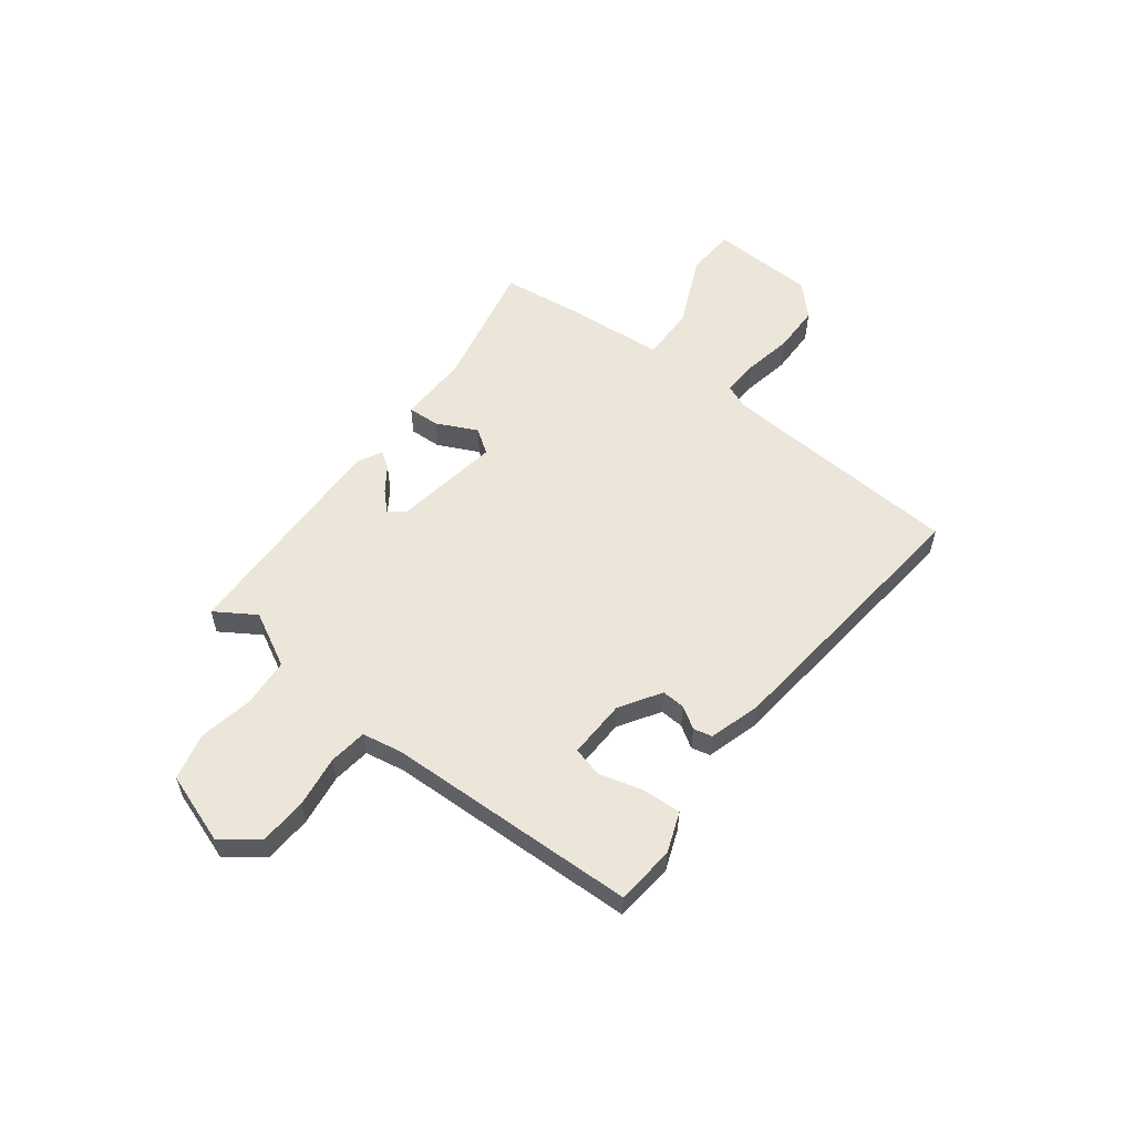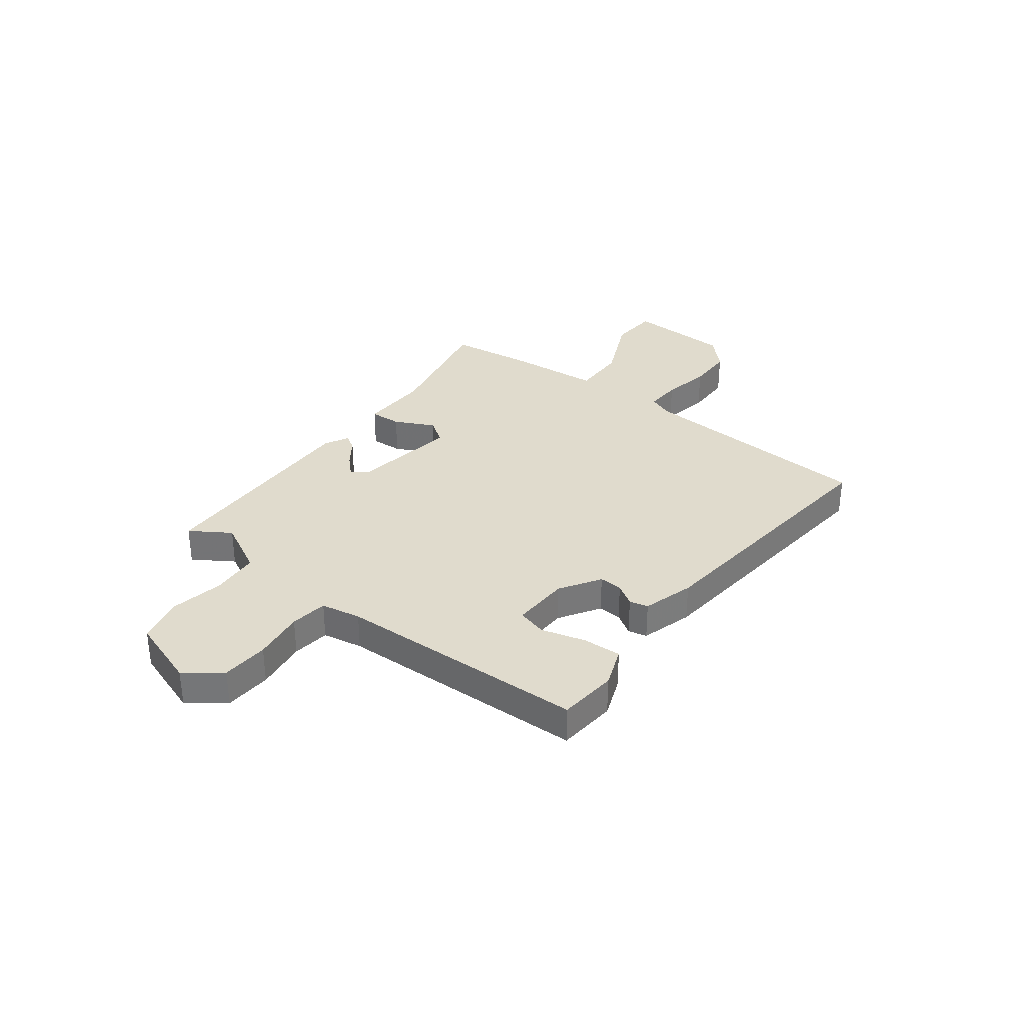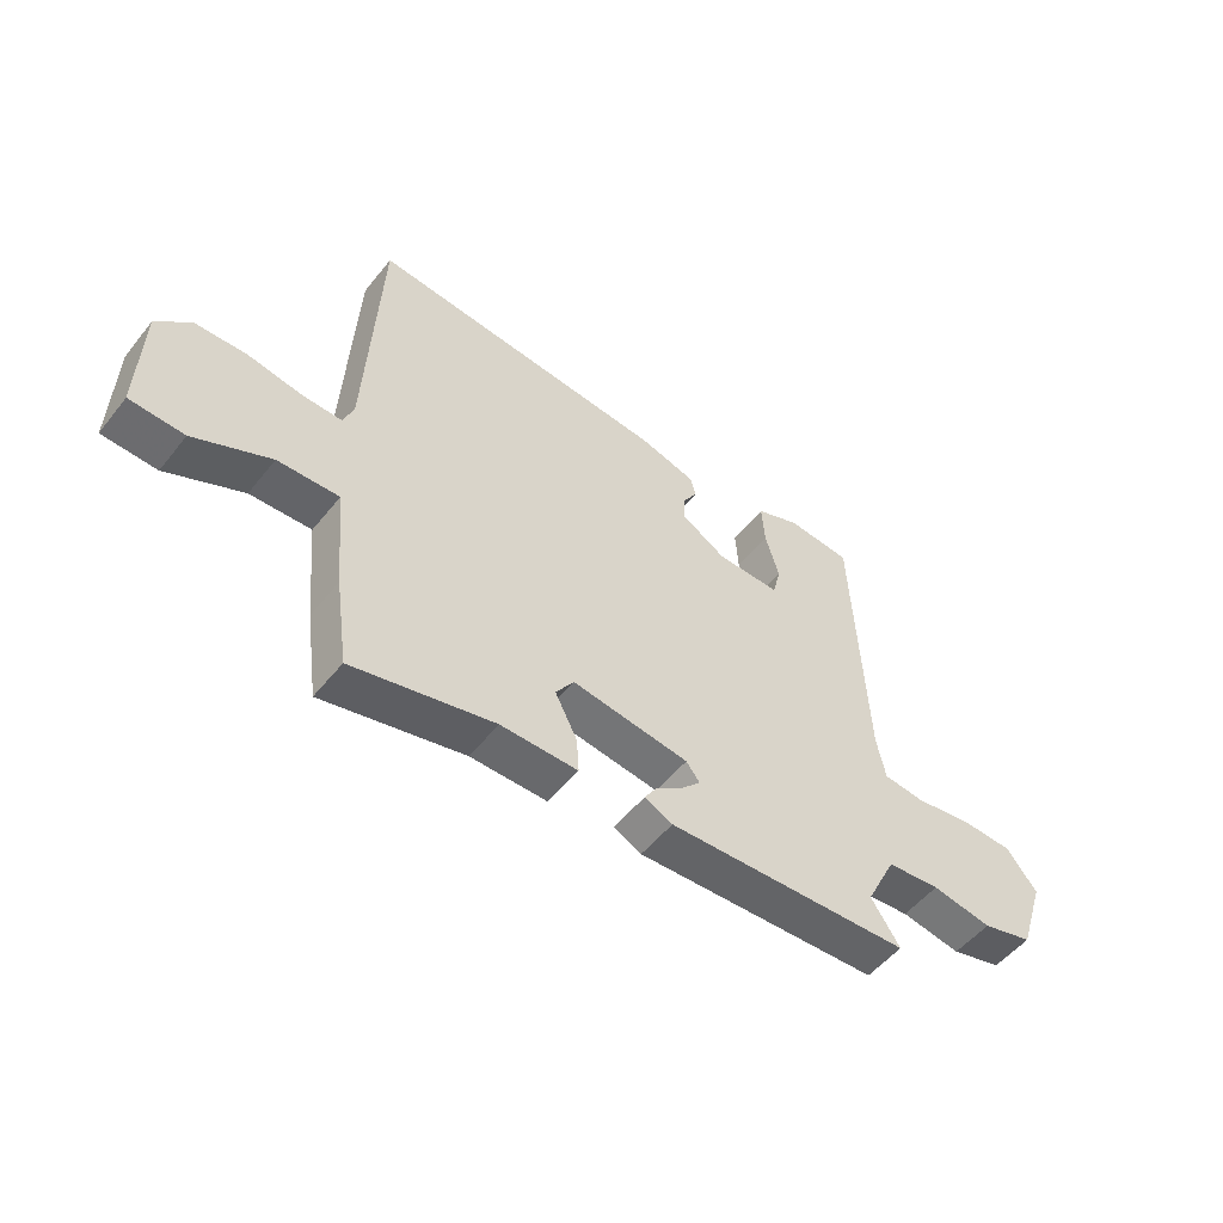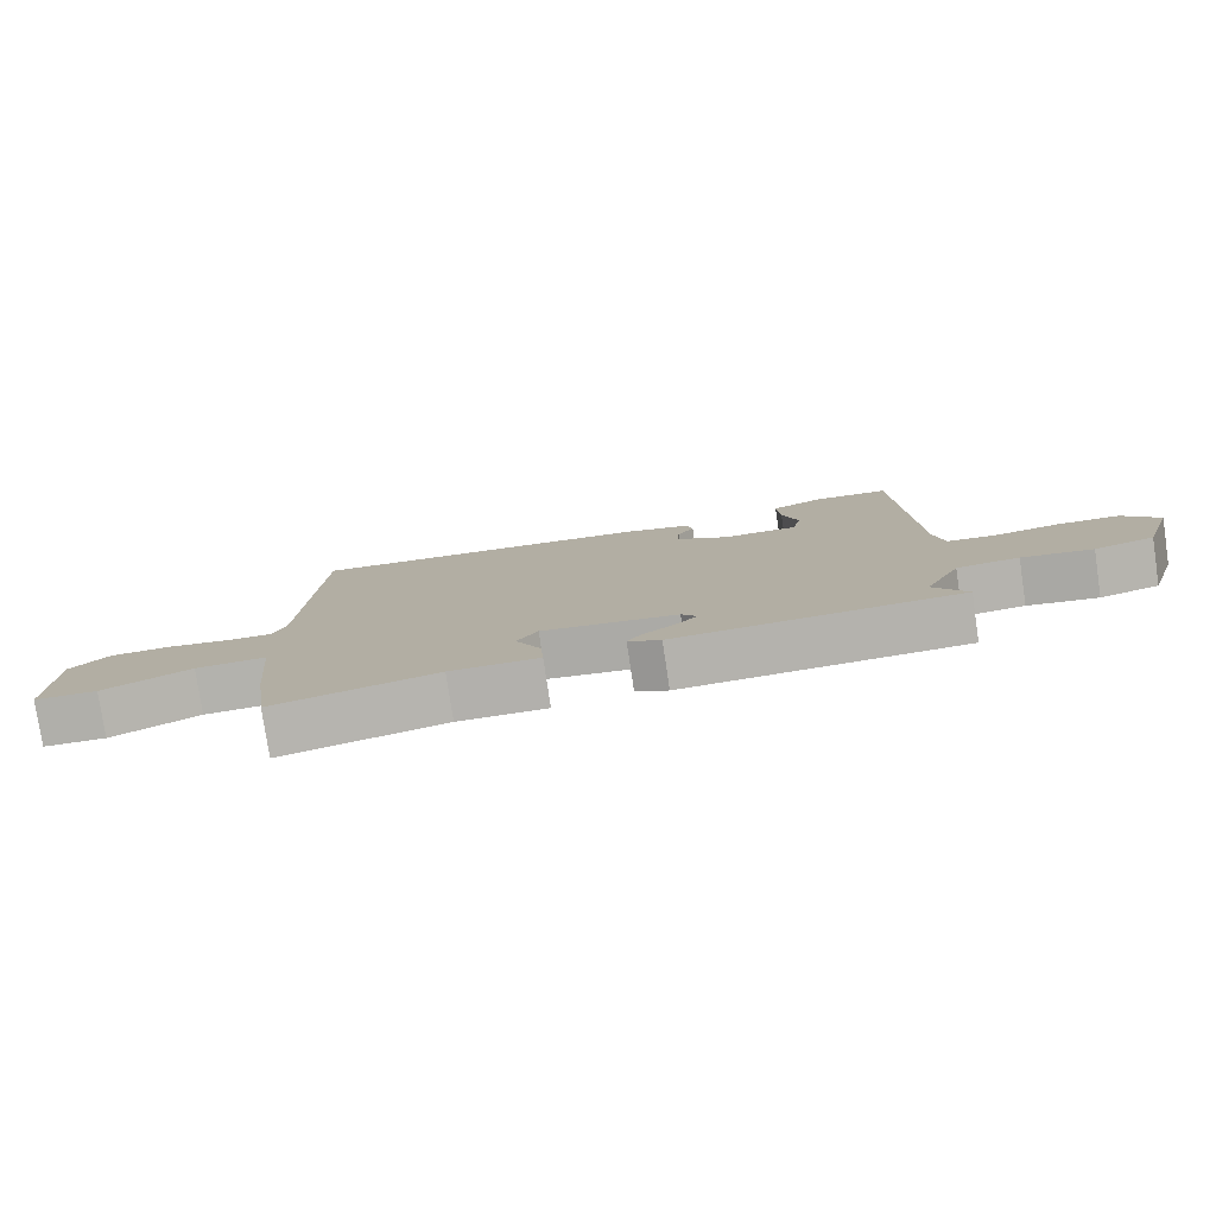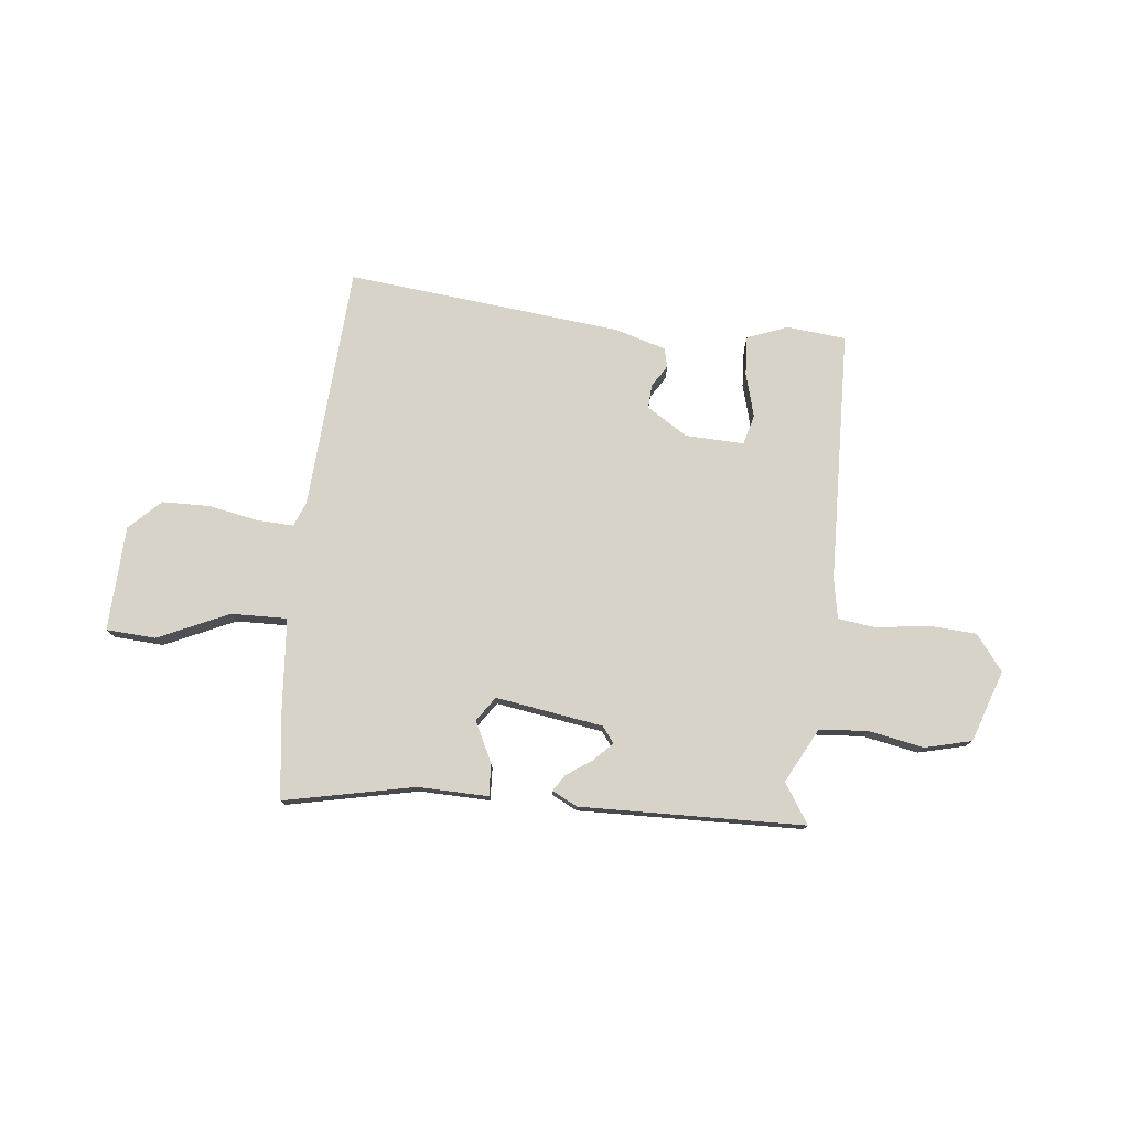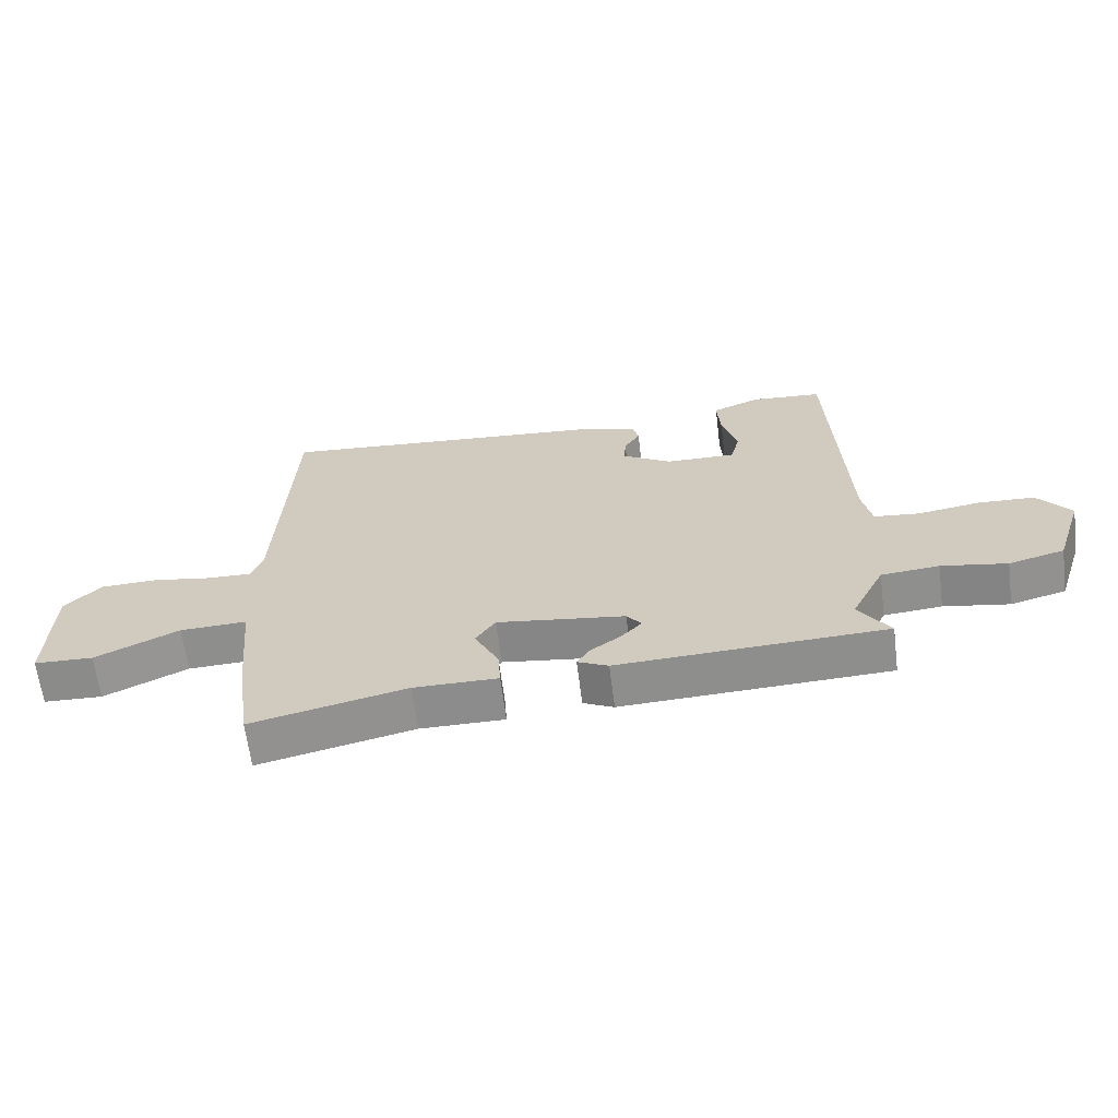
<metadata>
{"format":"obj","ext":"obj","renderer":"f3d","projection":"perspective","resolution":1024,"background":"white","views":[{"elev":56.5,"azim":-51.7,"up":"+Y"},{"elev":33.2,"azim":-51.9,"up":"+Y"},{"elev":-52.5,"azim":142.4,"up":"+Z"},{"elev":-78.8,"azim":-171.5,"up":"+Z"},{"elev":77.0,"azim":-173.0,"up":"+Y"},{"elev":-64.3,"azim":-172.8,"up":"+Z"}]}
</metadata>
<code>
v 0.442 0.07 -0.519
v 0.199 0.07 -0.464
v 0.067 0.07 -0.465
v 0.071 0.07 -0.405
v 0.109 0.07 -0.33
v 0.078 0.07 -0.284
v -0.123 0.07 -0.312
v -0.146 0.07 -0.342
v -0.113 0.07 -0.376
v -0.066 0.07 -0.41
v -0.046 0.07 -0.441
v -0.094 0.07 -0.464
v -0.513 0.07 -0.447
v -0.464 0.07 -0.373
v -0.516 0.07 -0.27
v -0.607 0.07 -0.262
v -0.71 0.07 -0.28
v -0.797 0.07 -0.257
v -0.841 0.07 -0.123
v -0.789 0.07 -0.057
v -0.7 0.07 -0.053
v -0.603 0.07 -0.068
v -0.532 0.07 -0.06
v -0.517 0.07 0.015
v -0.495 0.07 0.487
v -0.384 0.07 0.496
v -0.309 0.07 0.466
v -0.314 0.07 0.393
v -0.338 0.07 0.311
v -0.324 0.07 0.255
v -0.214 0.07 0.257
v -0.137 0.07 0.304
v -0.139 0.07 0.348
v -0.164 0.07 0.389
v -0.155 0.07 0.424
v -0.058 0.07 0.451
v 0.457 0.07 0.496
v 0.479 0.07 0.039
v 0.497 0.07 -0.007
v 0.566 0.07 -0.005
v 0.659 0.07 0.011
v 0.748 0.07 0.008
v 0.805 0.07 -0.049
v 0.81 0.07 -0.246
v 0.717 0.07 -0.25
v 0.586 0.07 -0.188
v 0.481 0.07 -0.184
v 0.464 0.07 -0.365
v 0.442 0 -0.519
v 0.199 0 -0.464
v 0.067 0 -0.465
v 0.071 0 -0.405
v 0.109 0 -0.33
v 0.078 0 -0.284
v -0.123 0 -0.312
v -0.146 0 -0.342
v -0.113 0 -0.376
v -0.066 0 -0.41
v -0.046 0 -0.441
v -0.094 0 -0.464
v -0.513 0 -0.447
v -0.464 0 -0.373
v -0.516 0 -0.27
v -0.607 0 -0.262
v -0.71 0 -0.28
v -0.797 0 -0.257
v -0.841 0 -0.123
v -0.789 0 -0.057
v -0.7 0 -0.053
v -0.603 0 -0.068
v -0.532 0 -0.06
v -0.517 0 0.015
v -0.495 0 0.487
v -0.384 0 0.496
v -0.309 0 0.466
v -0.314 0 0.393
v -0.338 0 0.311
v -0.324 0 0.255
v -0.214 0 0.257
v -0.137 0 0.304
v -0.139 0 0.348
v -0.164 0 0.389
v -0.155 0 0.424
v -0.058 0 0.451
v 0.457 0 0.496
v 0.479 0 0.039
v 0.497 0 -0.007
v 0.566 0 -0.005
v 0.659 0 0.011
v 0.748 0 0.008
v 0.805 0 -0.049
v 0.81 0 -0.246
v 0.717 0 -0.25
v 0.586 0 -0.188
v 0.481 0 -0.184
v 0.464 0 -0.365
f 47 48 1 2
f 44 45 46
f 43 44 46
f 42 43 46
f 41 42 46
f 40 41 46
f 39 40 46 47
f 3 4 5
f 2 3 5
f 47 2 5
f 39 47 5
f 38 39 5
f 36 37 38
f 35 36 38
f 34 35 38
f 33 34 38
f 38 5 6
f 33 38 6
f 32 33 6
f 27 28 29
f 26 27 29
f 25 26 29
f 24 25 29
f 23 24 29 30
f 20 21 22
f 19 20 22
f 18 19 22
f 17 18 22
f 16 17 22
f 15 16 22 23
f 23 30 31
f 15 23 31
f 14 15 31
f 12 13 14
f 11 12 14
f 10 11 14
f 9 10 14
f 31 32 6 7
f 14 31 7 8
f 8 9 14
f 50 49 96 95
f 94 93 92
f 94 92 91
f 94 91 90
f 94 90 89
f 94 89 88
f 95 94 88 87
f 53 52 51
f 53 51 50
f 53 50 95
f 53 95 87
f 53 87 86
f 86 85 84
f 86 84 83
f 86 83 82
f 86 82 81
f 54 53 86
f 54 86 81
f 54 81 80
f 77 76 75
f 77 75 74
f 77 74 73
f 77 73 72
f 78 77 72 71
f 70 69 68
f 70 68 67
f 70 67 66
f 70 66 65
f 70 65 64
f 71 70 64 63
f 79 78 71
f 79 71 63
f 79 63 62
f 62 61 60
f 62 60 59
f 62 59 58
f 62 58 57
f 55 54 80 79
f 56 55 79 62
f 62 57 56
f 1 49 50 2
f 2 50 51 3
f 3 51 52 4
f 4 52 53 5
f 5 53 54 6
f 6 54 55 7
f 7 55 56 8
f 8 56 57 9
f 9 57 58 10
f 10 58 59 11
f 11 59 60 12
f 12 60 61 13
f 13 61 62 14
f 14 62 63 15
f 15 63 64 16
f 16 64 65 17
f 17 65 66 18
f 18 66 67 19
f 19 67 68 20
f 20 68 69 21
f 21 69 70 22
f 22 70 71 23
f 23 71 72 24
f 24 72 73 25
f 25 73 74 26
f 26 74 75 27
f 27 75 76 28
f 28 76 77 29
f 29 77 78 30
f 30 78 79 31
f 31 79 80 32
f 32 80 81 33
f 33 81 82 34
f 34 82 83 35
f 35 83 84 36
f 36 84 85 37
f 37 85 86 38
f 38 86 87 39
f 39 87 88 40
f 40 88 89 41
f 41 89 90 42
f 42 90 91 43
f 43 91 92 44
f 44 92 93 45
f 45 93 94 46
f 46 94 95 47
f 47 95 96 48
f 48 96 49 1

</code>
